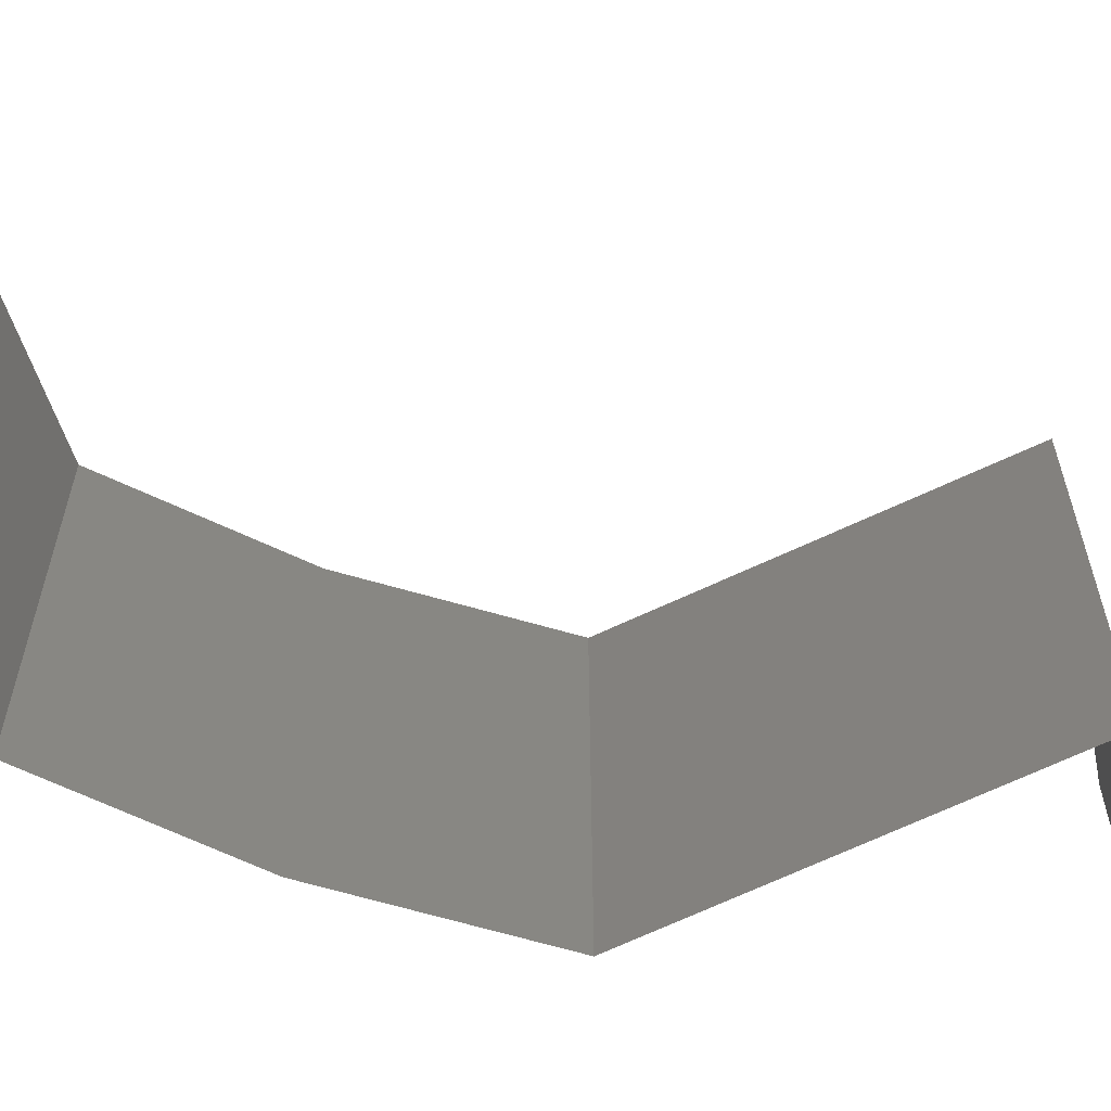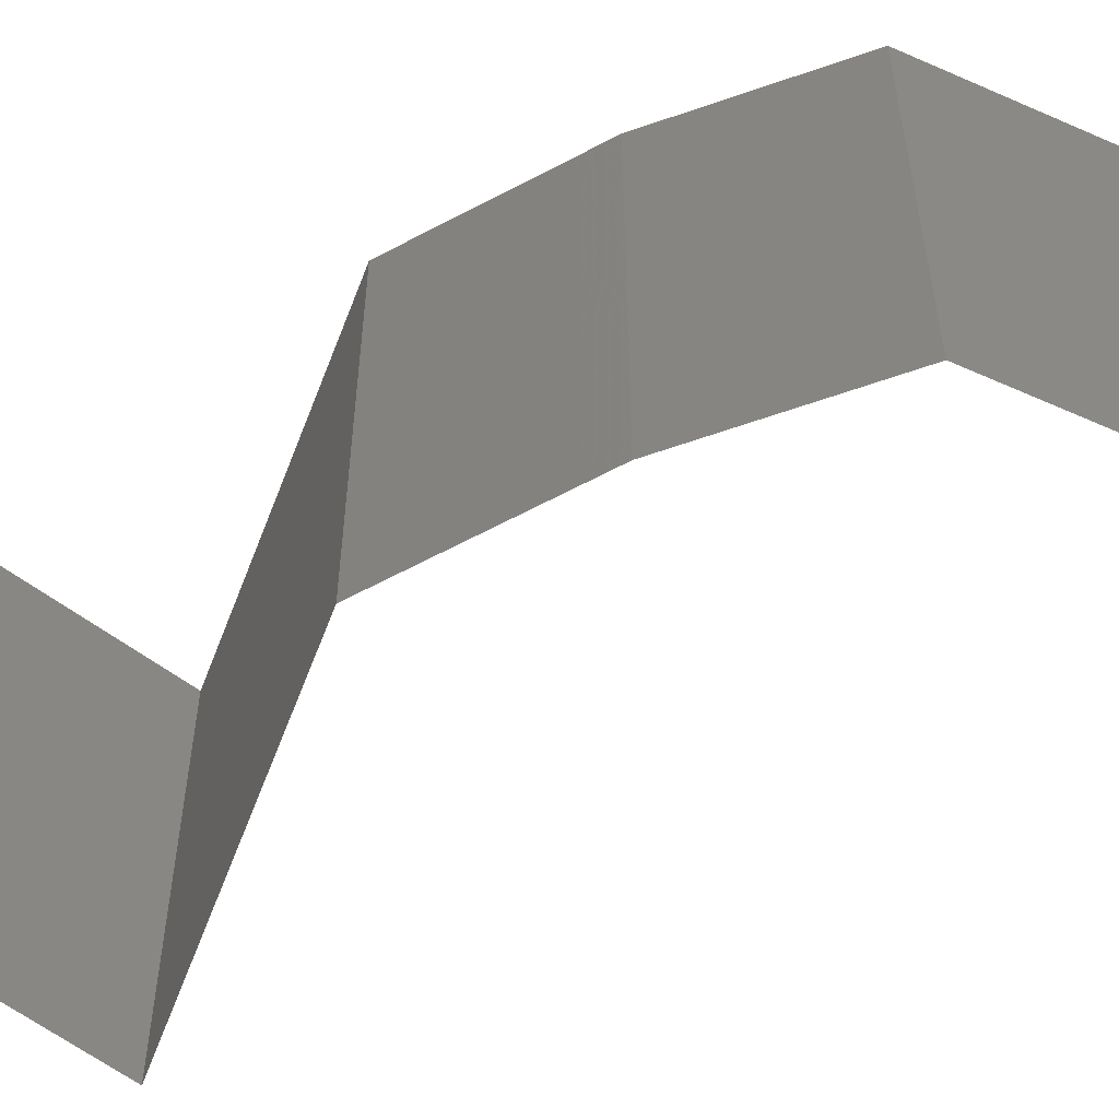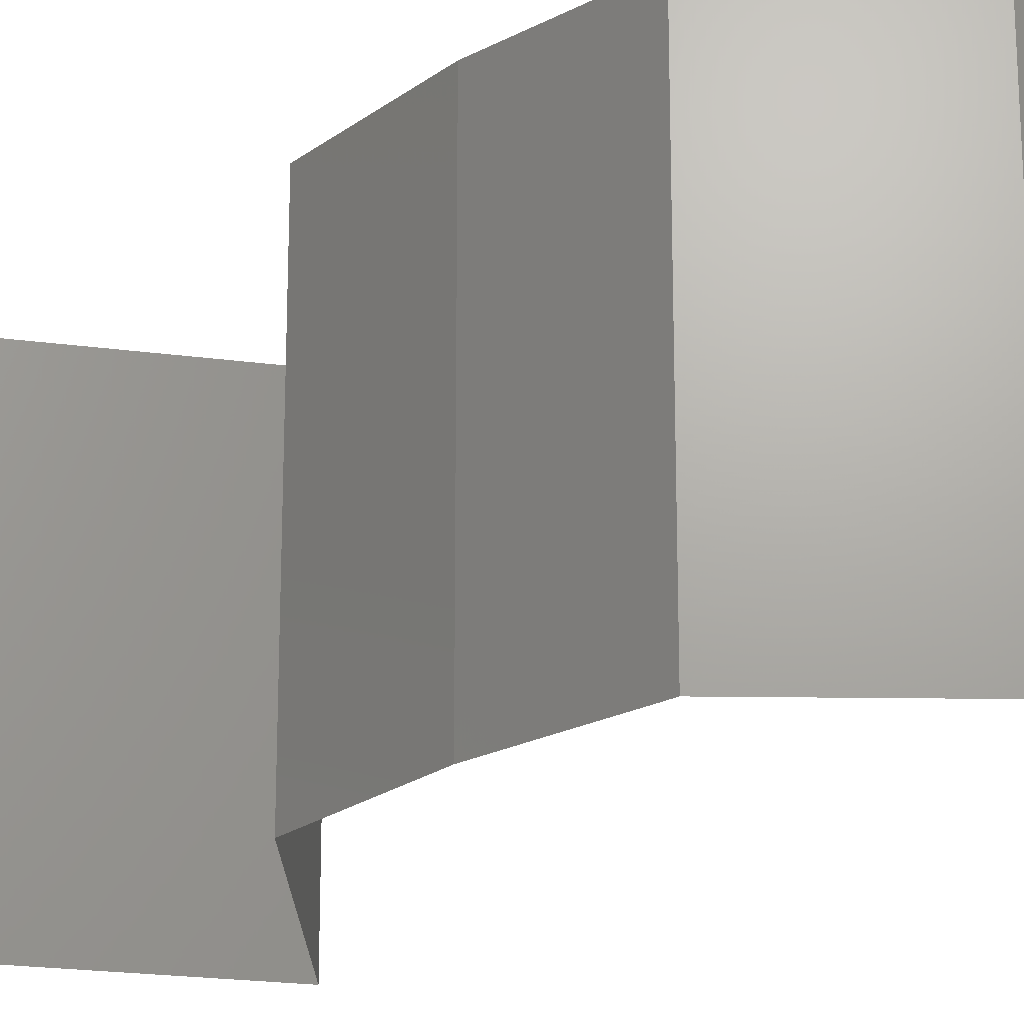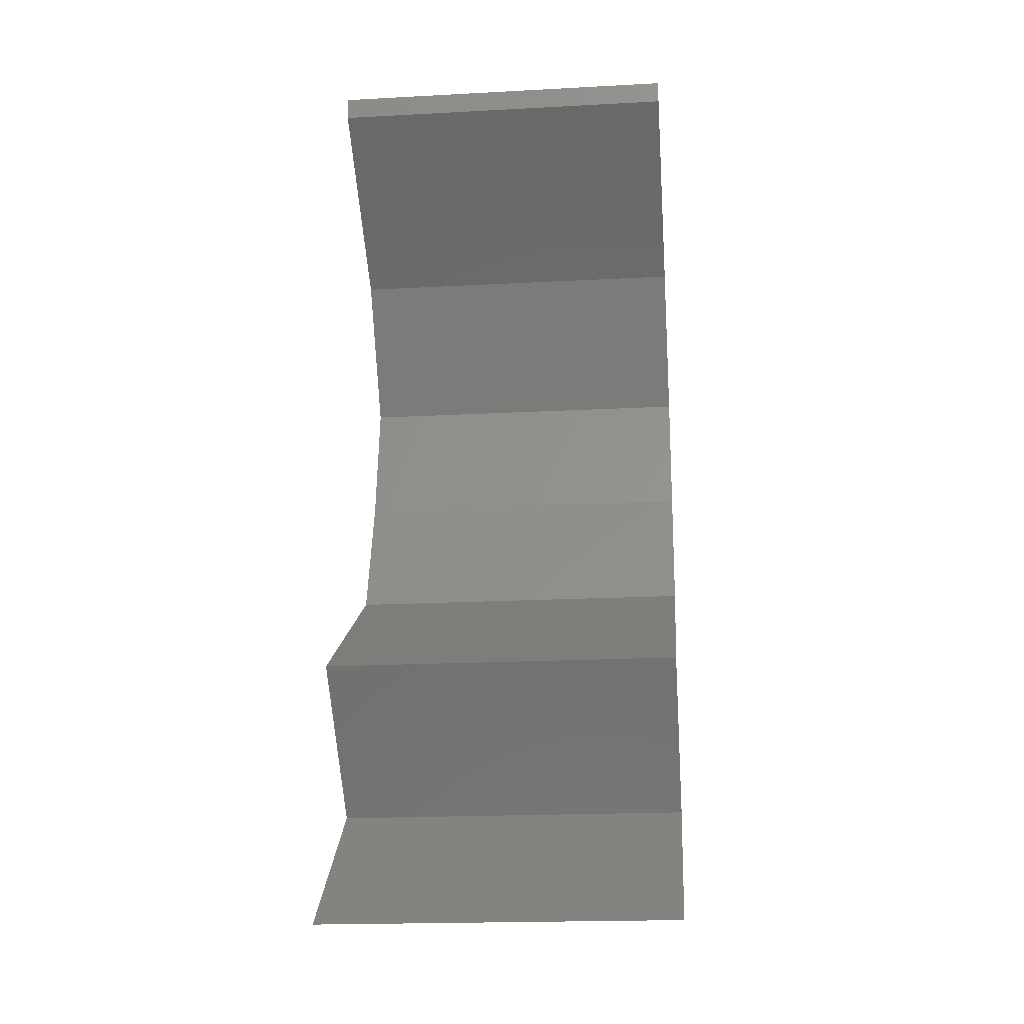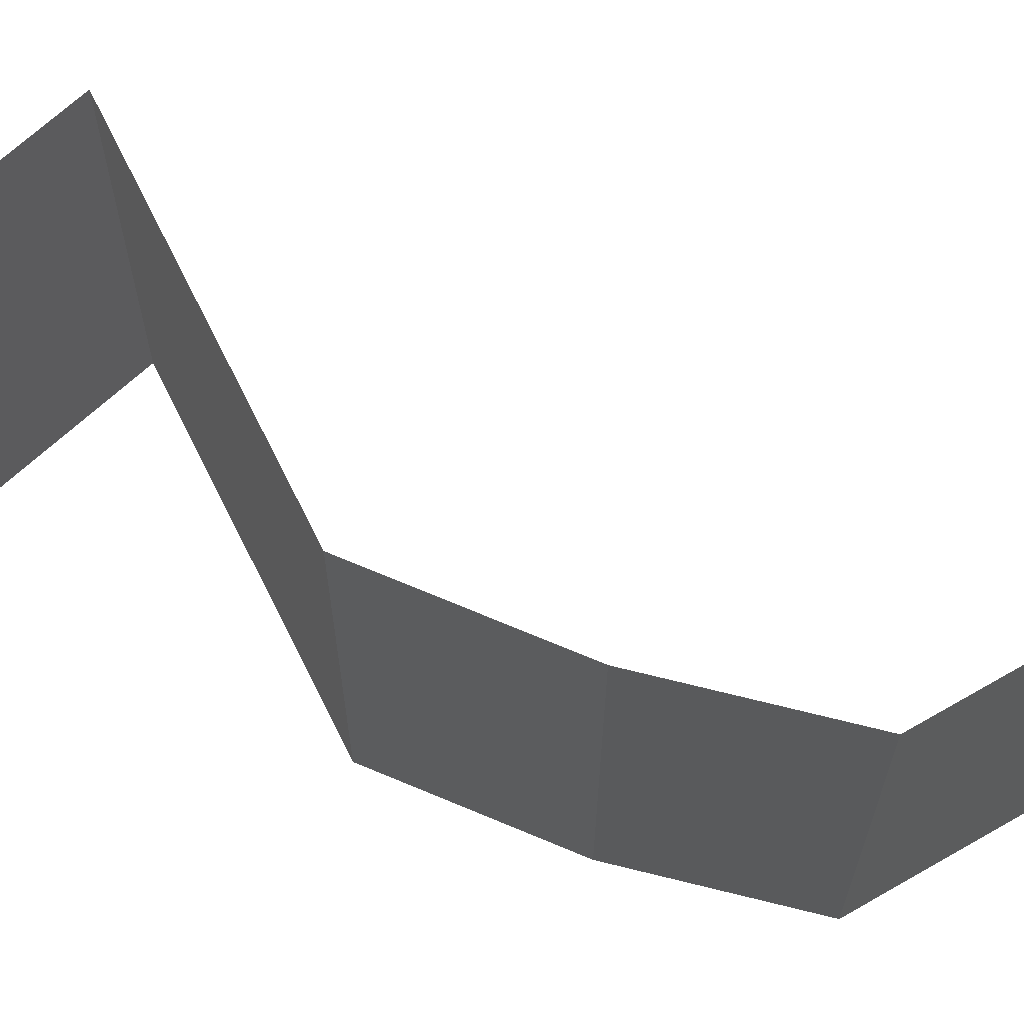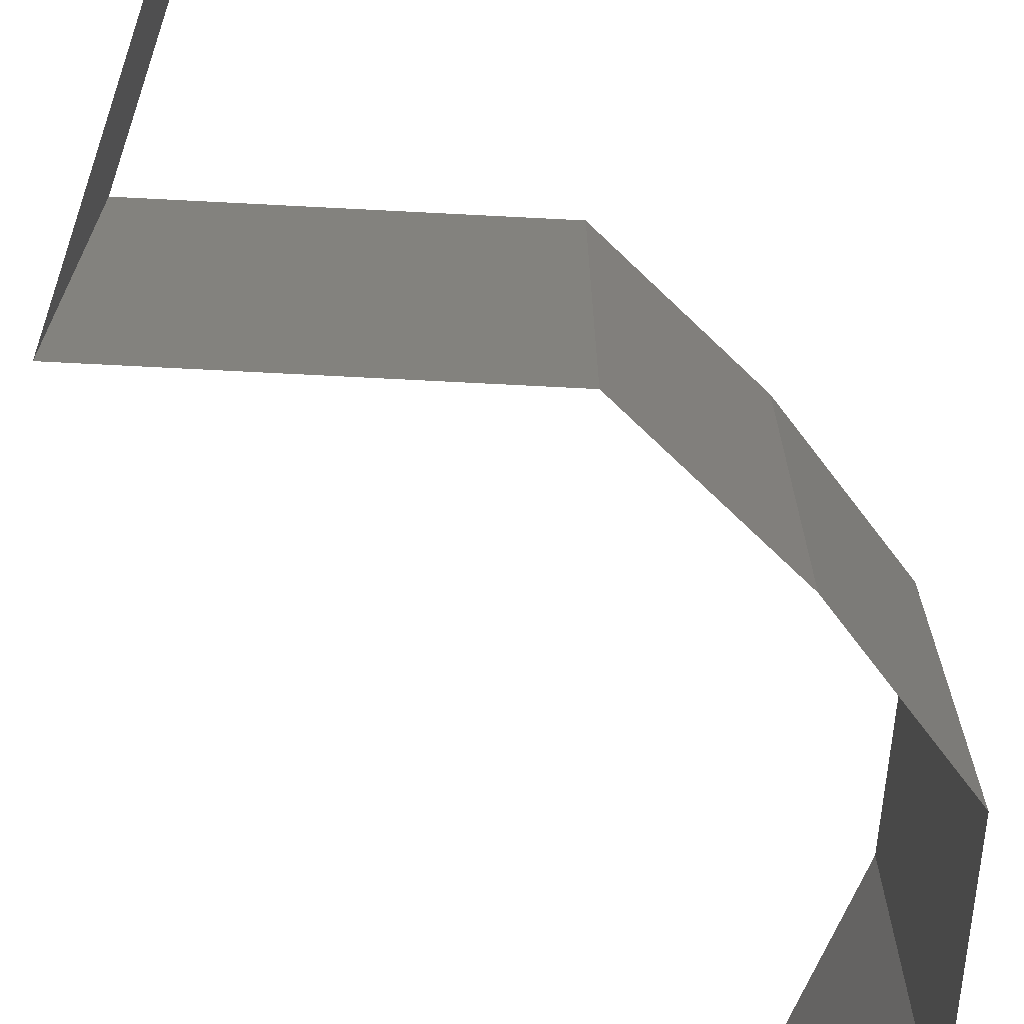
<metadata>
{"format":"stl","ext":"stl","renderer":"f3d","projection":"perspective","resolution":1024,"background":"white","views":[{"elev":-68.6,"azim":-123.8,"up":"+Z"},{"elev":-63.0,"azim":100.4,"up":"+Z"},{"elev":-22.4,"azim":123.4,"up":"+Z"},{"elev":-19.8,"azim":-84.4,"up":"+Y"},{"elev":71.2,"azim":94.8,"up":"+Z"},{"elev":-73.8,"azim":28.3,"up":"+Z"}]}
</metadata>
<code>
# stl→obj: 46 verts, 66 faces
v 0.04 0.05866 0
v 0.04 0.06 0
v 0.04 0.06 0.01
v 0.04 0.05866 0.01
v 0.04 0.06 0.02
v 0.04 0.05866 0.02
v 0.04992 0.05133 0.01
v 0.04496 0.055 0.02
v 0.04496 0.055 0
v 0.04992 0.05133 0
v 0.04992 0.05133 0.02
v 0.05246 0.04766 0.015
v 0.055 0.044 0
v 0.05246 0.04766 0.005
v 0.055 0.044 0.01
v 0.055 0.044 0.02
v 0.05441 0.04033 0.015
v 0.05382 0.03666 0
v 0.05441 0.04033 0.005
v 0.05382 0.03666 0.01
v 0.05382 0.03666 0.02
v 0.05263 0.033 0.015
v 0.05144 0.02933 0
v 0.05263 0.033 0.005
v 0.05144 0.02933 0.01
v 0.05144 0.02933 0.02
v 0.04721 0.02676 0.015
v 0.03935 0.022 0
v 0.04358 0.02456 0.005
v 0.03935 0.022 0.01
v 0.04745 0.02691 0.005
v 0.04334 0.02442 0.015
v 0.03935 0.022 0.02
v 0.04539 0.02566 0.02
v 0.04539 0.02566 0
v 0.04539 0.02566 0.01
v 0.04322 0.01833 0.005521
v 0.04709 0.01467 0
v 0.04709 0.01467 0.02
v 0.04322 0.01833 0.01451
v 0.04709 0.01467 0.01
v 0.03826 0.007333 0.02
v 0.04267 0.011 0.01427
v 0.04267 0.011 0.005676
v 0.03826 0.007333 0
v 0.03826 0.007333 0.01
f 1 2 3
f 4 5 6
f 3 5 4
f 1 3 4
f 7 4 8
f 9 4 7
f 9 1 4
f 4 6 8
f 7 10 9
f 8 11 7
f 11 12 7
f 13 14 15
f 7 14 10
f 15 12 16
f 15 14 7
f 7 12 15
f 16 12 11
f 10 14 13
f 16 17 15
f 18 19 20
f 15 19 13
f 20 17 21
f 13 19 18
f 21 17 16
f 20 19 15
f 15 17 20
f 21 22 20
f 23 24 25
f 20 24 18
f 25 22 26
f 26 22 21
f 25 24 20
f 20 22 25
f 18 24 23
f 26 27 25
f 28 29 30
f 25 31 23
f 30 32 33
f 34 27 26
f 35 29 28
f 33 32 34
f 23 31 35
f 34 32 27
f 35 31 29
f 31 36 29
f 32 36 27
f 25 36 31
f 27 36 25
f 30 36 32
f 29 36 30
f 28 37 38
f 39 40 33
f 37 40 41
f 30 40 37
f 33 40 30
f 38 37 41
f 30 37 28
f 41 40 39
f 42 43 39
f 38 44 45
f 39 43 41
f 45 44 46
f 43 44 41
f 46 44 43
f 41 44 38
f 46 43 42

</code>
